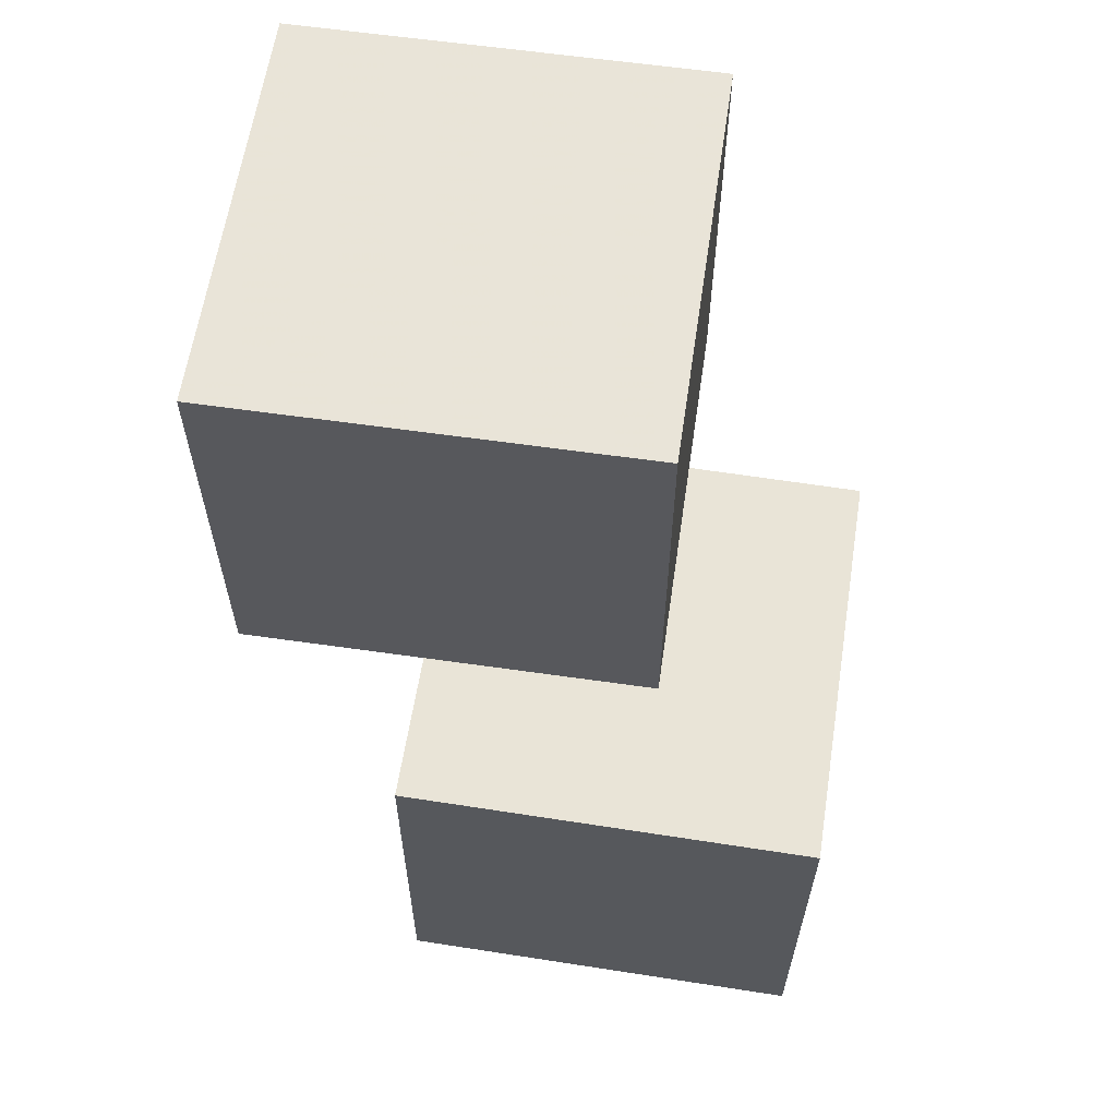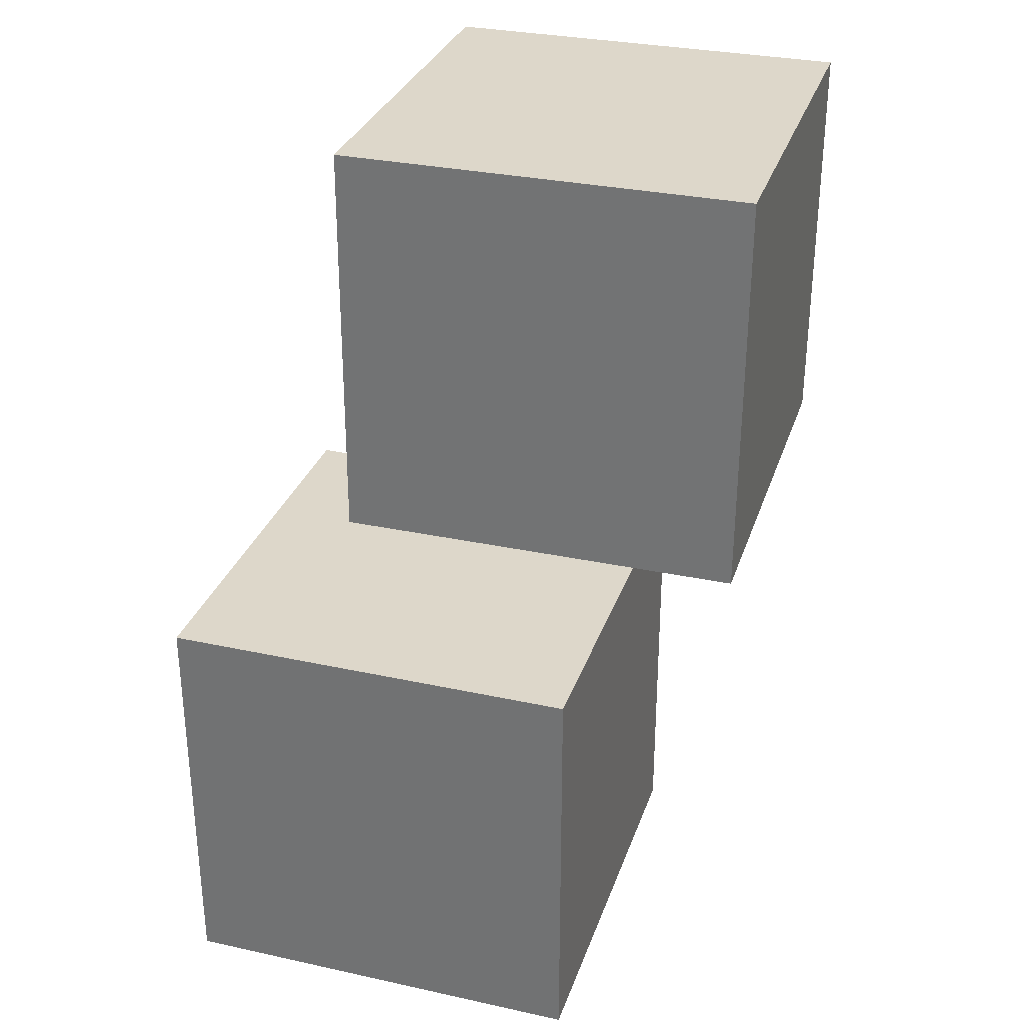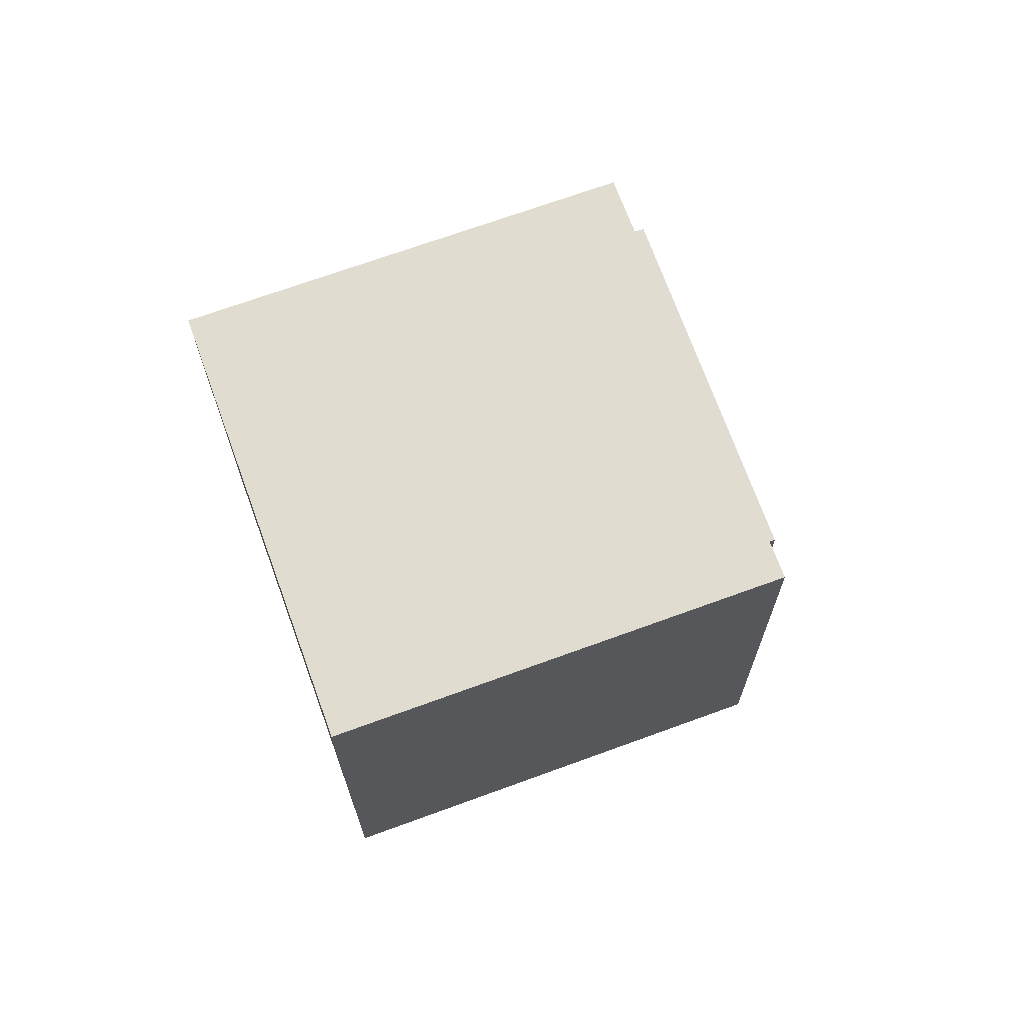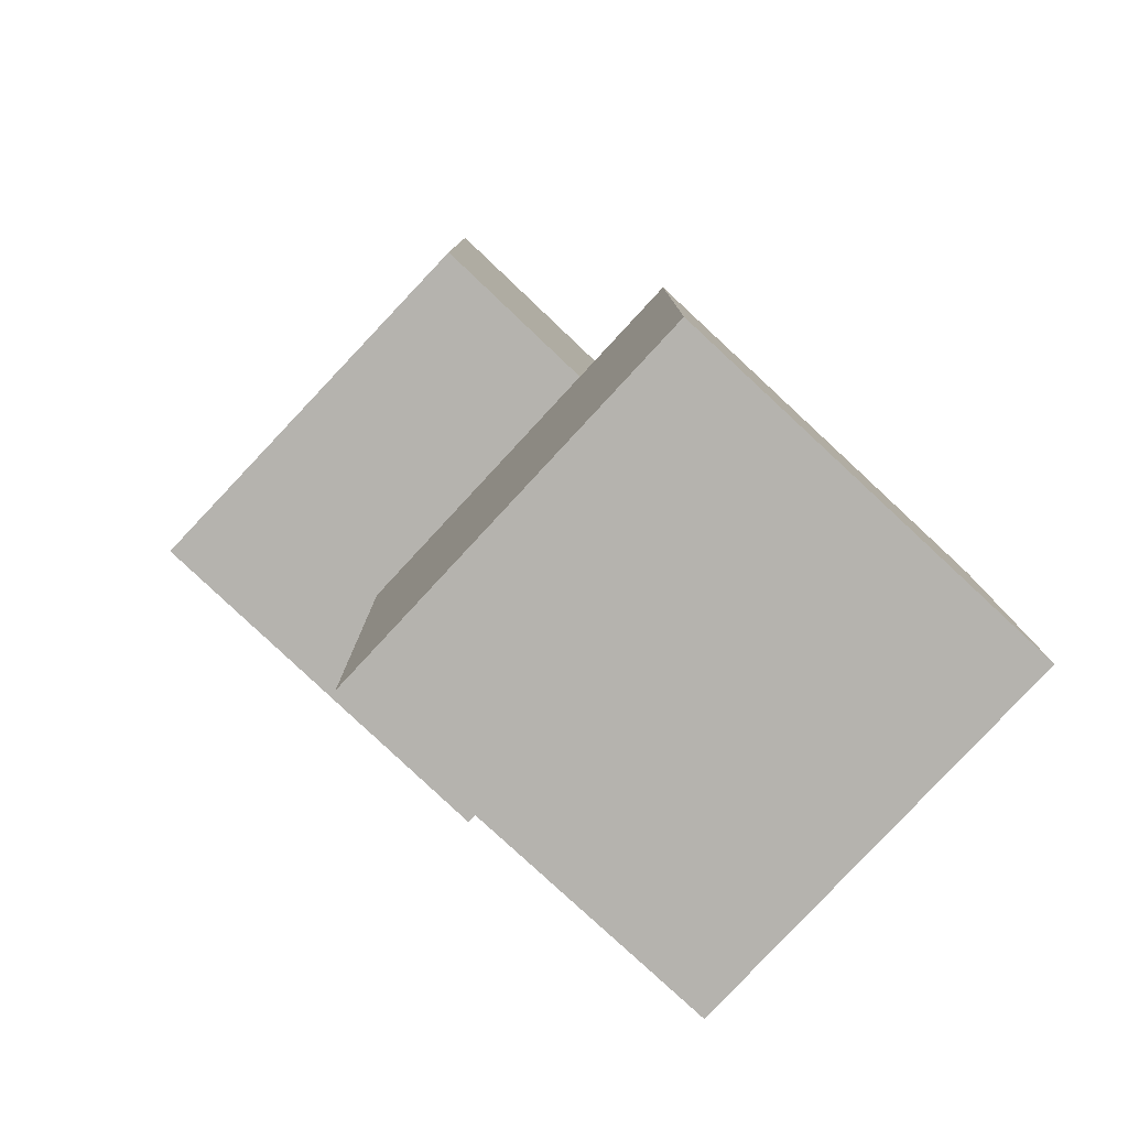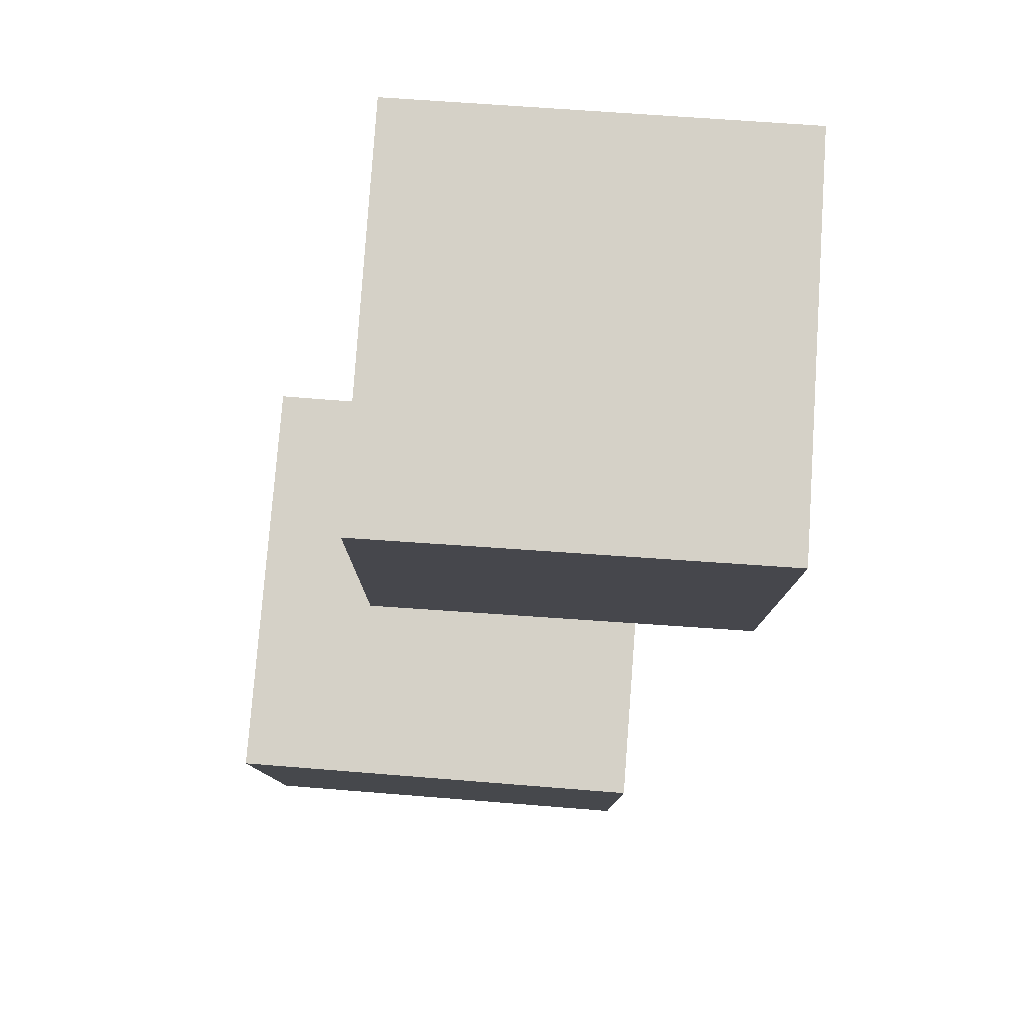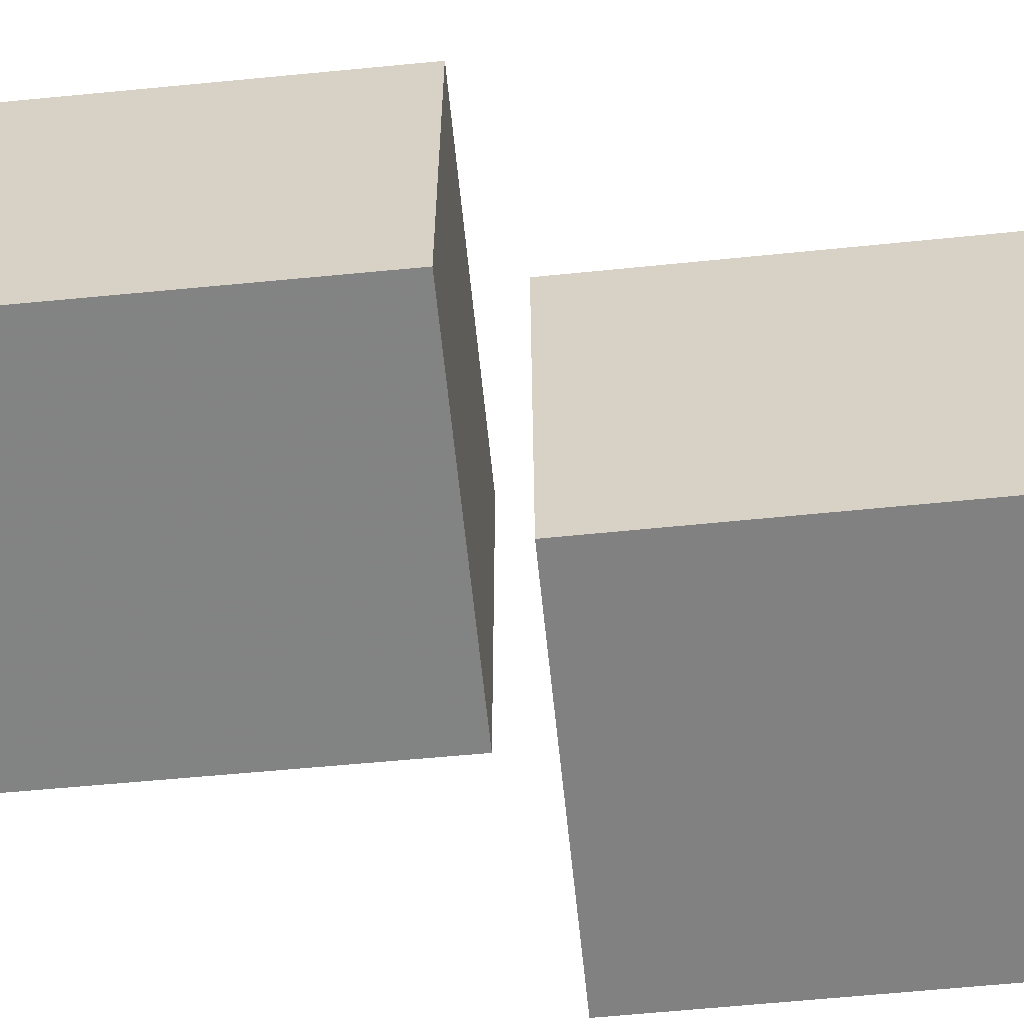
<metadata>
{"format":"obj","ext":"obj","renderer":"f3d","projection":"perspective","resolution":1024,"background":"white","views":[{"elev":60.9,"azim":98.6,"up":"+Y"},{"elev":30.8,"azim":-162.9,"up":"+Y"},{"elev":69.3,"azim":-19.8,"up":"+Y"},{"elev":-79.9,"azim":46.8,"up":"+Y"},{"elev":79.1,"azim":-175.9,"up":"+Y"},{"elev":-60.7,"azim":-84.2,"up":"+Z"}]}
</metadata>
<code>
v -0.01502 -0.001503 -0.02264
v -0.01479 -0.001536 0.02479
v -0.01516 0.04592 -0.02261
v -0.01493 0.04589 0.02482
v 0.03241 -0.001363 -0.02286
v 0.03263 -0.001396 0.02456
v 0.03227 0.04606 -0.02283
v 0.03249 0.04603 0.0246
f 1.0 7.0 5.0
f 1.0 3.0 7.0
f 1.0 4.0 3.0
f 1.0 2.0 4.0
f 3.0 8.0 7.0
f 3.0 4.0 8.0
f 5.0 7.0 8.0
f 5.0 8.0 6.0
f 1.0 5.0 6.0
f 1.0 6.0 2.0
f 2.0 6.0 8.0
f 2.0 8.0 4.0
v -0.0006221 -0.05572 -0.04307
v -0.0009385 -0.05561 0.004356
v -0.0005945 -0.008295 -0.04318
v -0.0009109 -0.008189 0.00425
v 0.0468 -0.05575 -0.04276
v 0.04649 -0.05564 0.004672
v 0.04683 -0.008322 -0.04286
v 0.04652 -0.008216 0.004566
f 9.0 15.0 13.0
f 9.0 11.0 15.0
f 9.0 12.0 11.0
f 9.0 10.0 12.0
f 11.0 16.0 15.0
f 11.0 12.0 16.0
f 13.0 15.0 16.0
f 13.0 16.0 14.0
f 9.0 13.0 14.0
f 9.0 14.0 10.0
f 10.0 14.0 16.0
f 10.0 16.0 12.0

</code>
